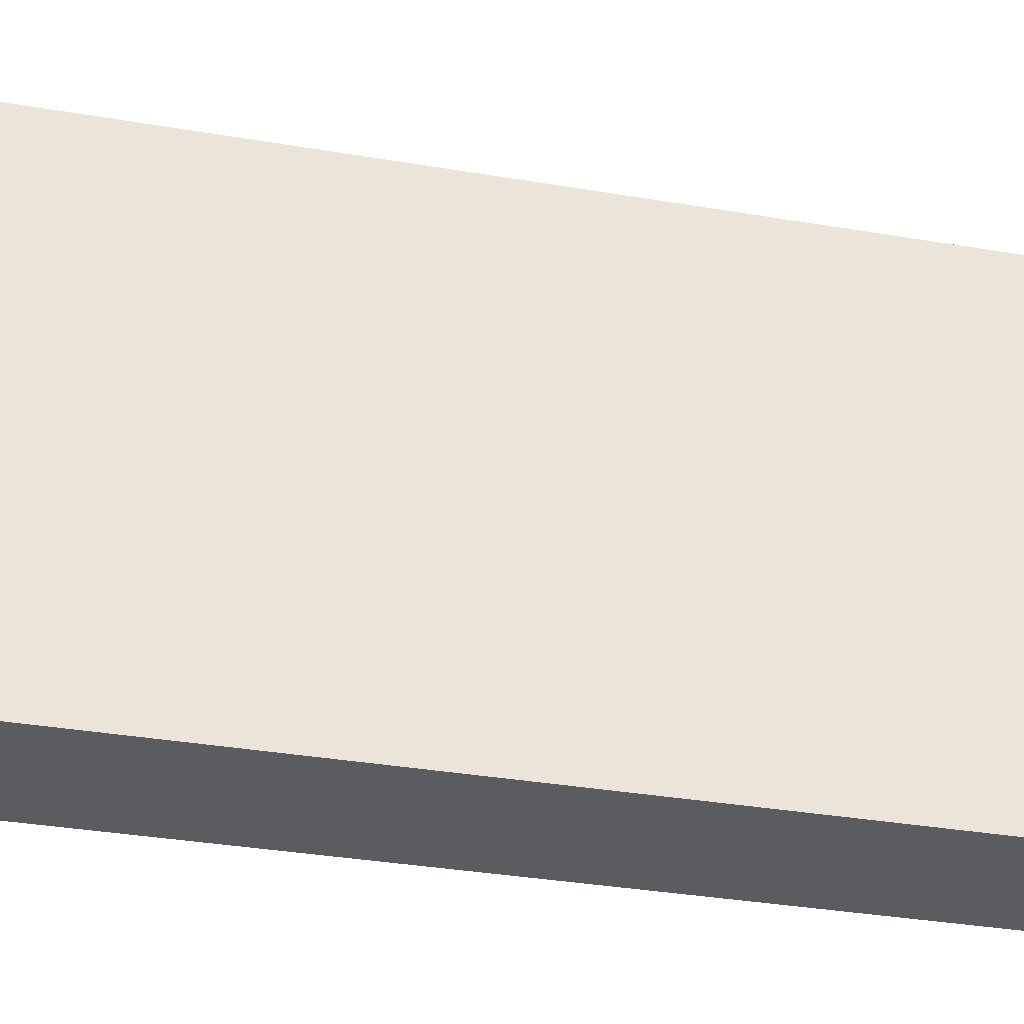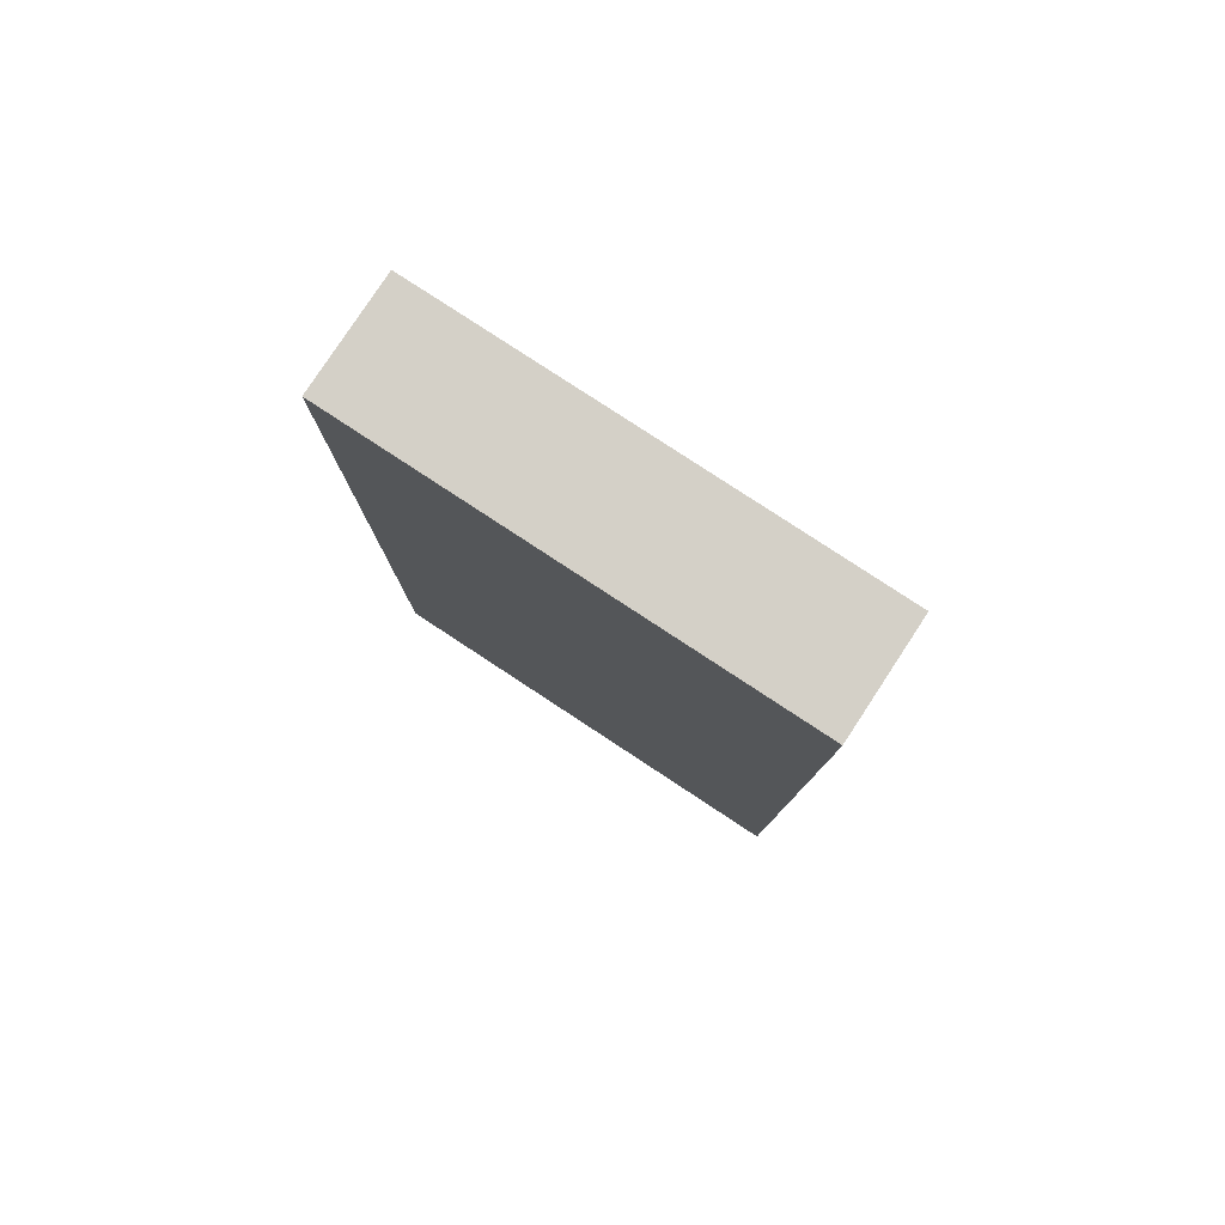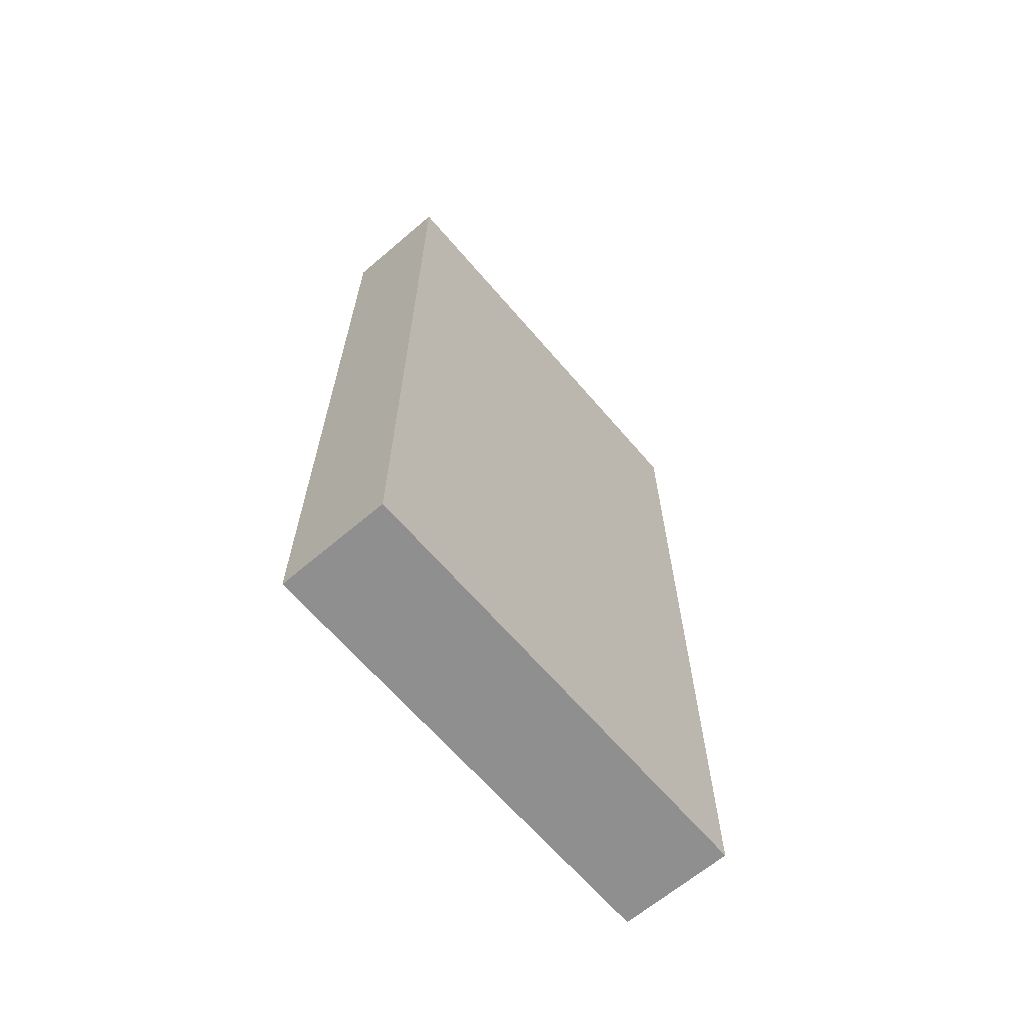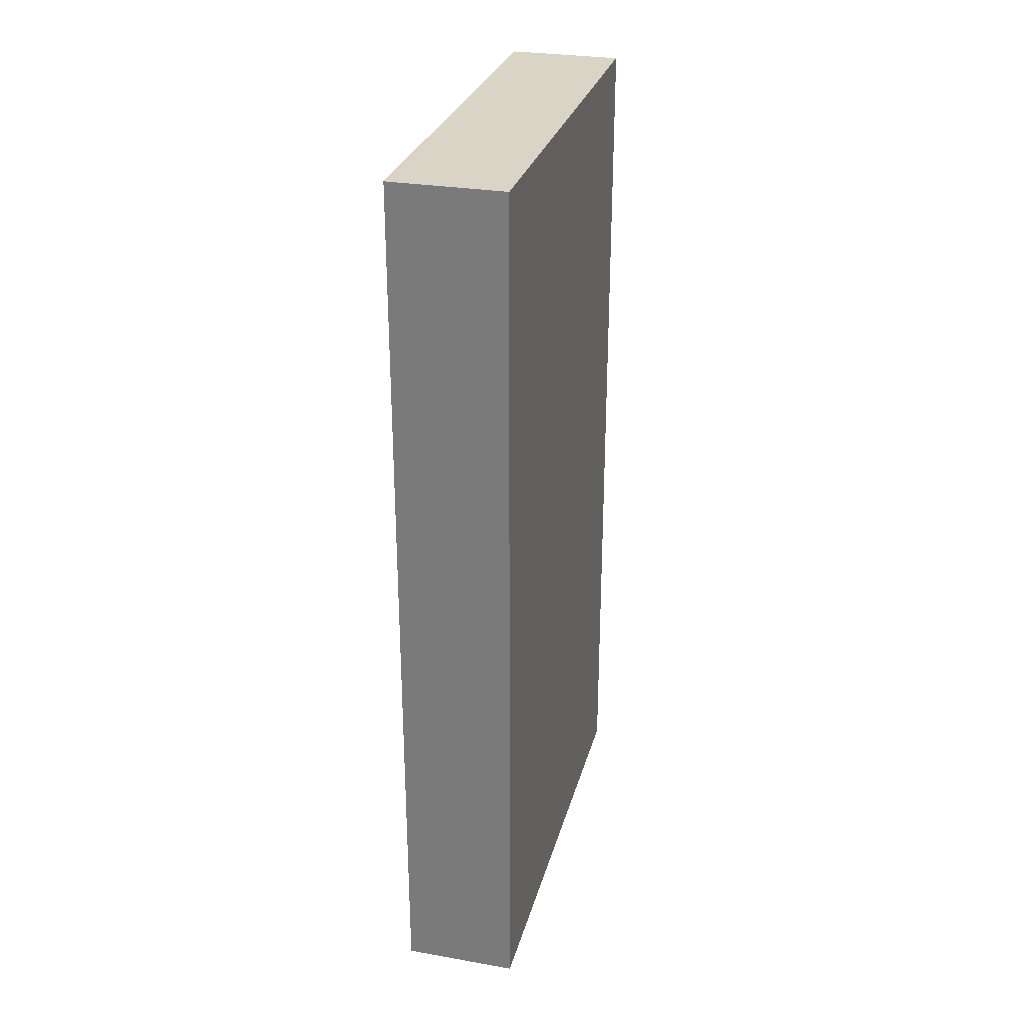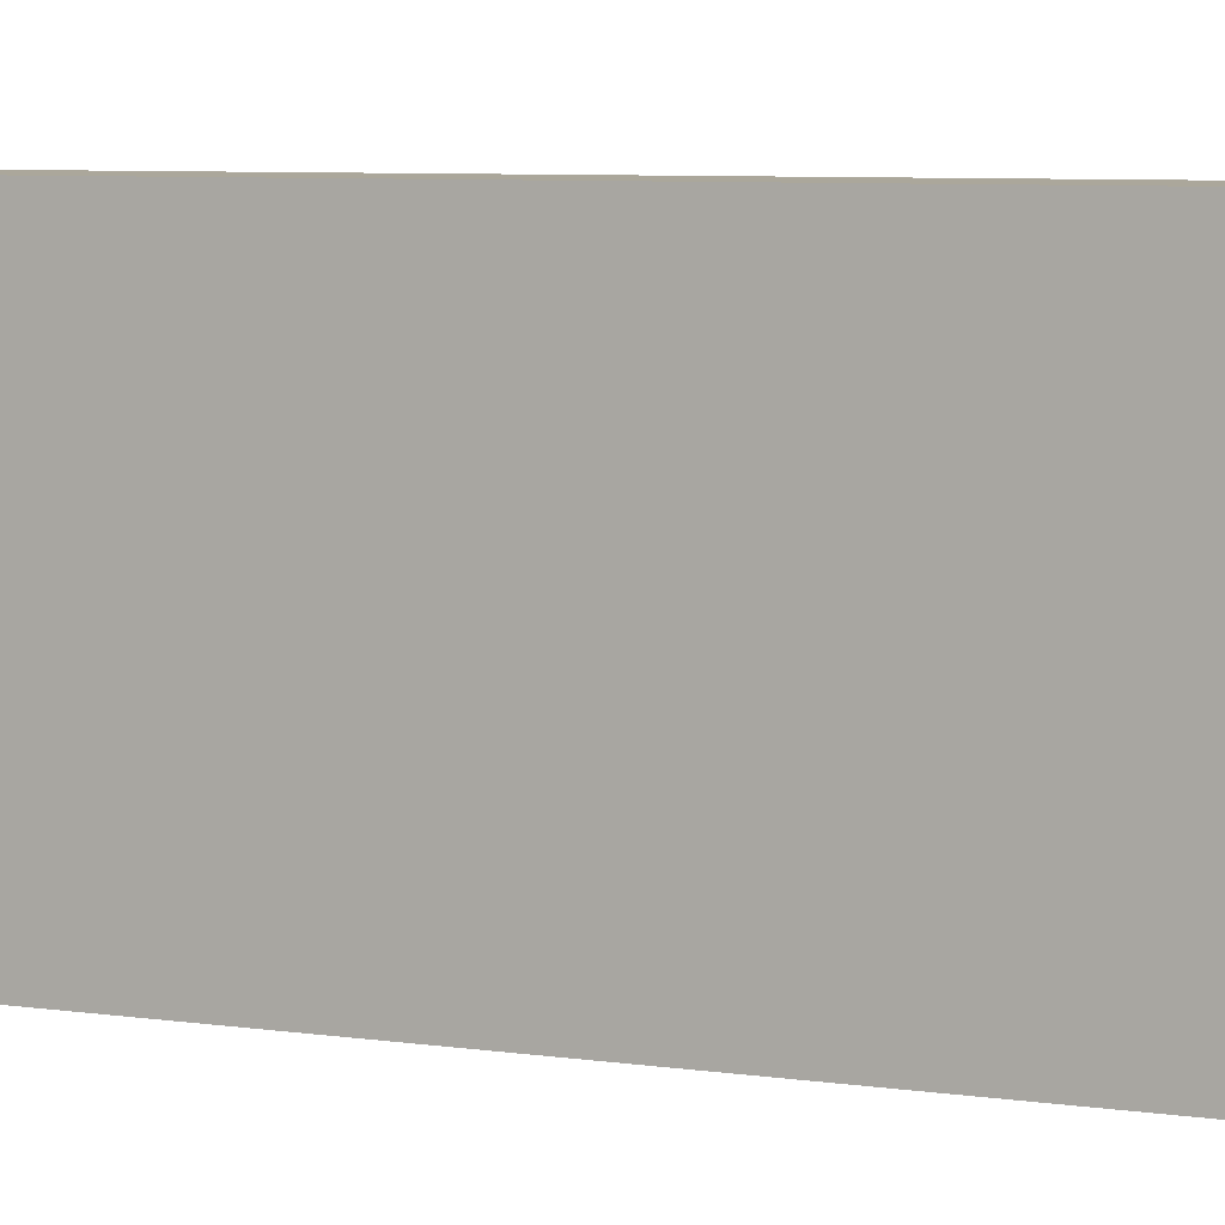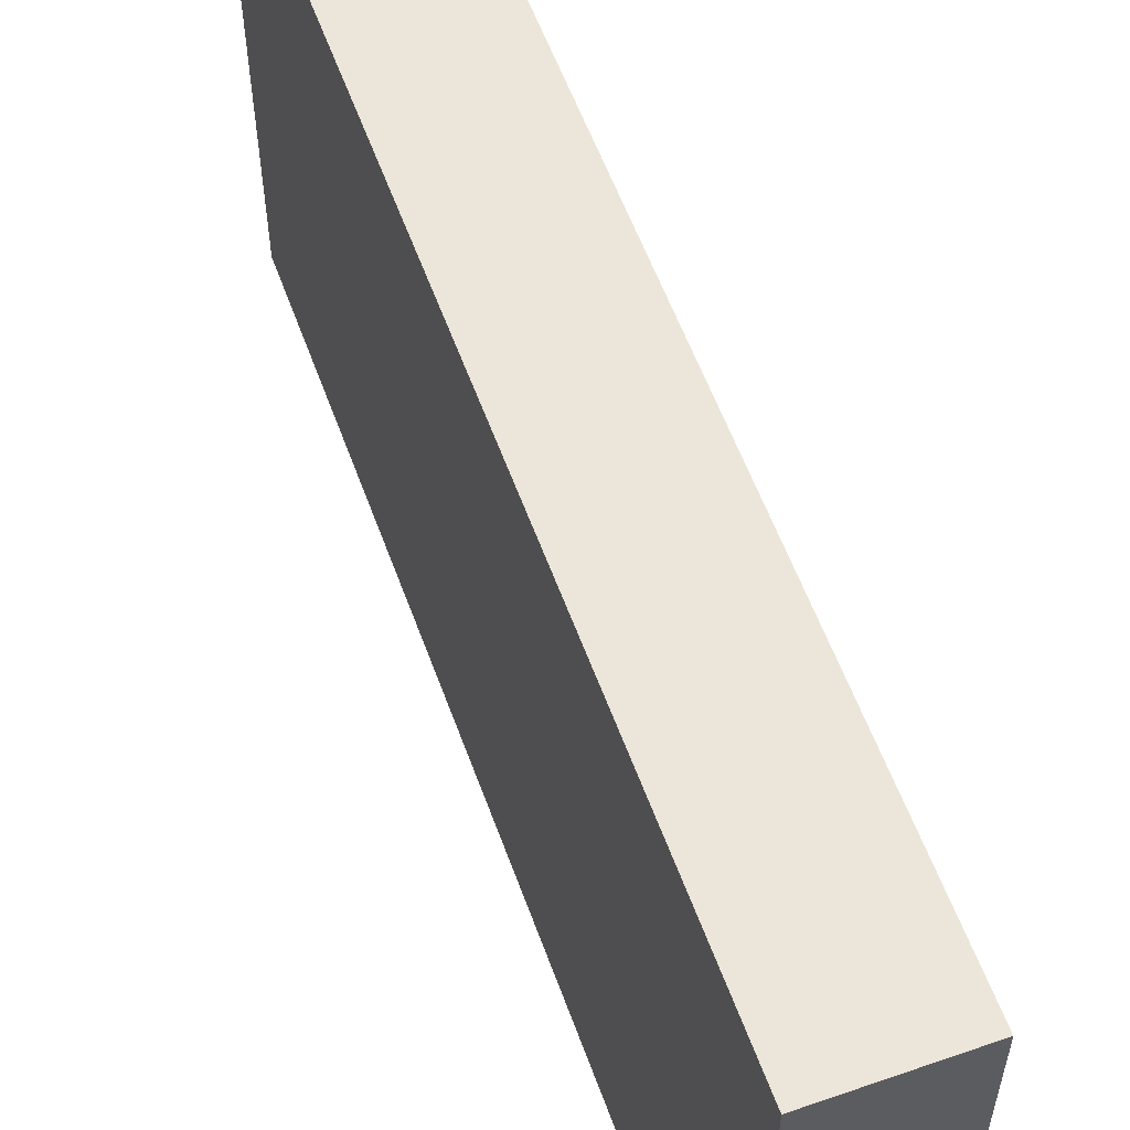
<metadata>
{"format":"obj","ext":"obj","renderer":"f3d","projection":"perspective","resolution":1024,"background":"white","views":[{"elev":-35.1,"azim":-102.7,"up":"+Y"},{"elev":79.9,"azim":-56.7,"up":"+Z"},{"elev":-65.4,"azim":40.6,"up":"+Z"},{"elev":28.9,"azim":14.5,"up":"+Z"},{"elev":8.2,"azim":-70.4,"up":"+Y"},{"elev":57.6,"azim":-19.8,"up":"+Y"}]}
</metadata>
<code>
v 0.0376 0.0045 0.01216
v 0.0376 -0.0045 0.01216
v 0.0376 0.0045 -0.005298
v 0.03537 0.0045 -0.005298
v 0.03537 -0.0045 0.01216
v 0.03537 -0.0045 -0.005298
v 0.03537 0.0045 0.01216
v 0.0376 -0.0045 -0.005298
f 1 2 3
f 1 3 4
f 5 2 1
f 6 4 3
f 6 5 4
f 6 2 5
f 7 5 1
f 7 1 4
f 7 4 5
f 8 6 3
f 8 3 2
f 8 2 6

</code>
